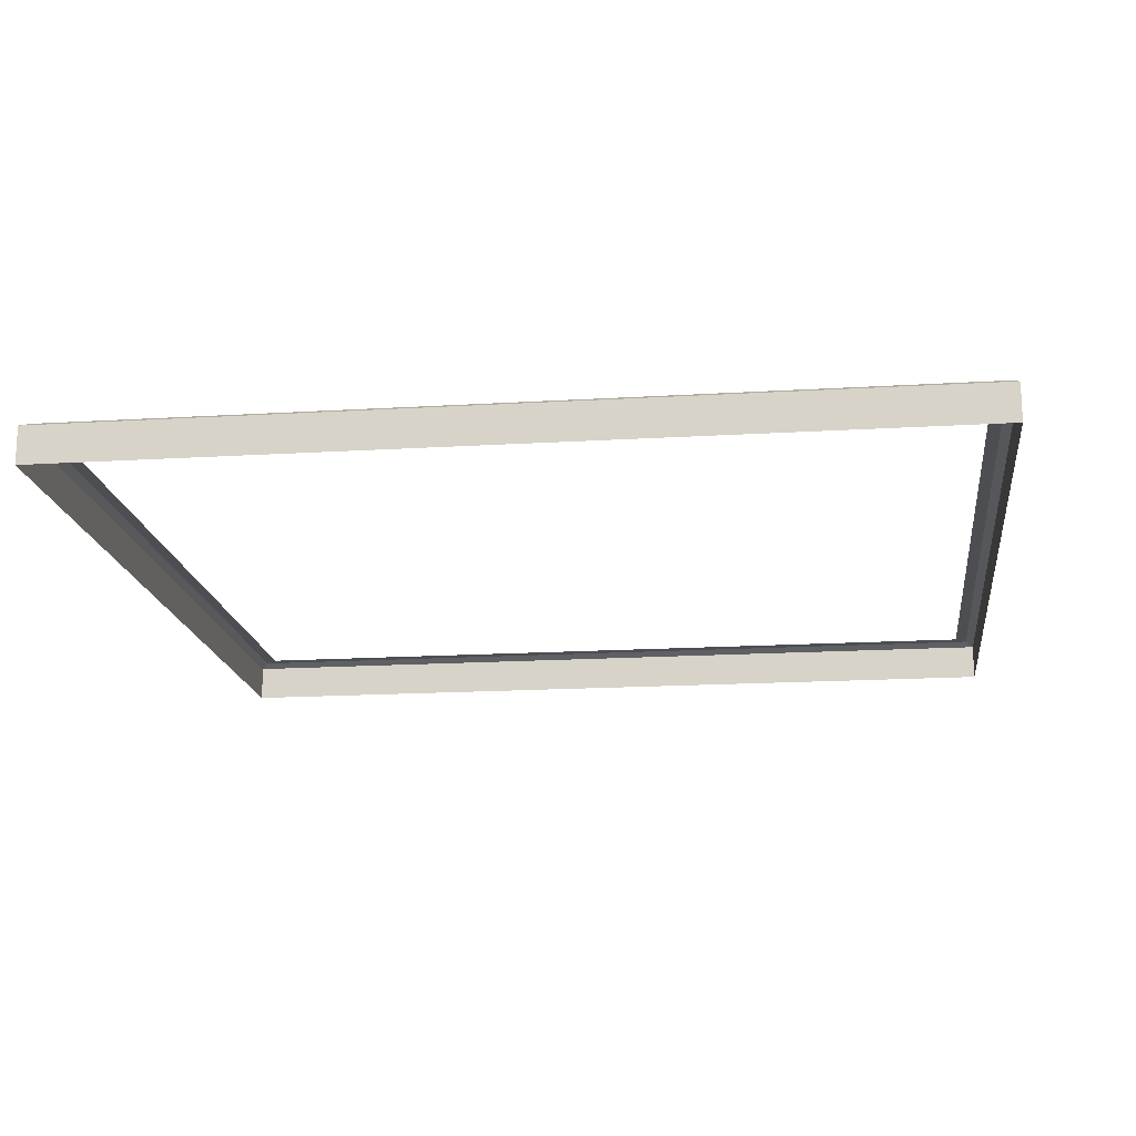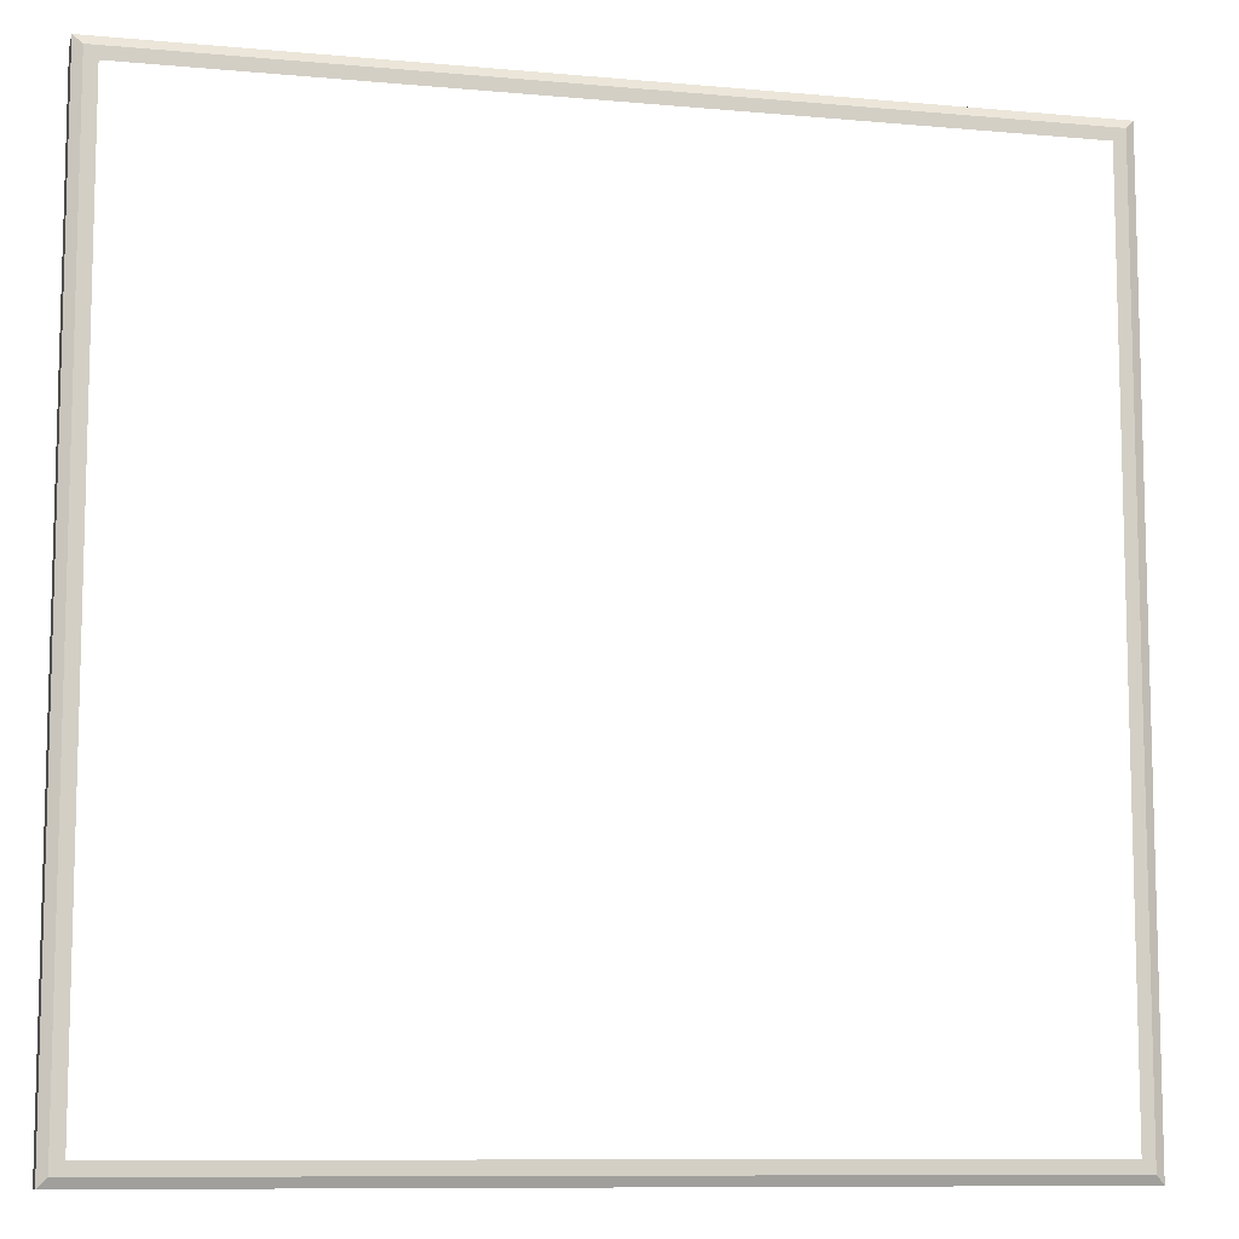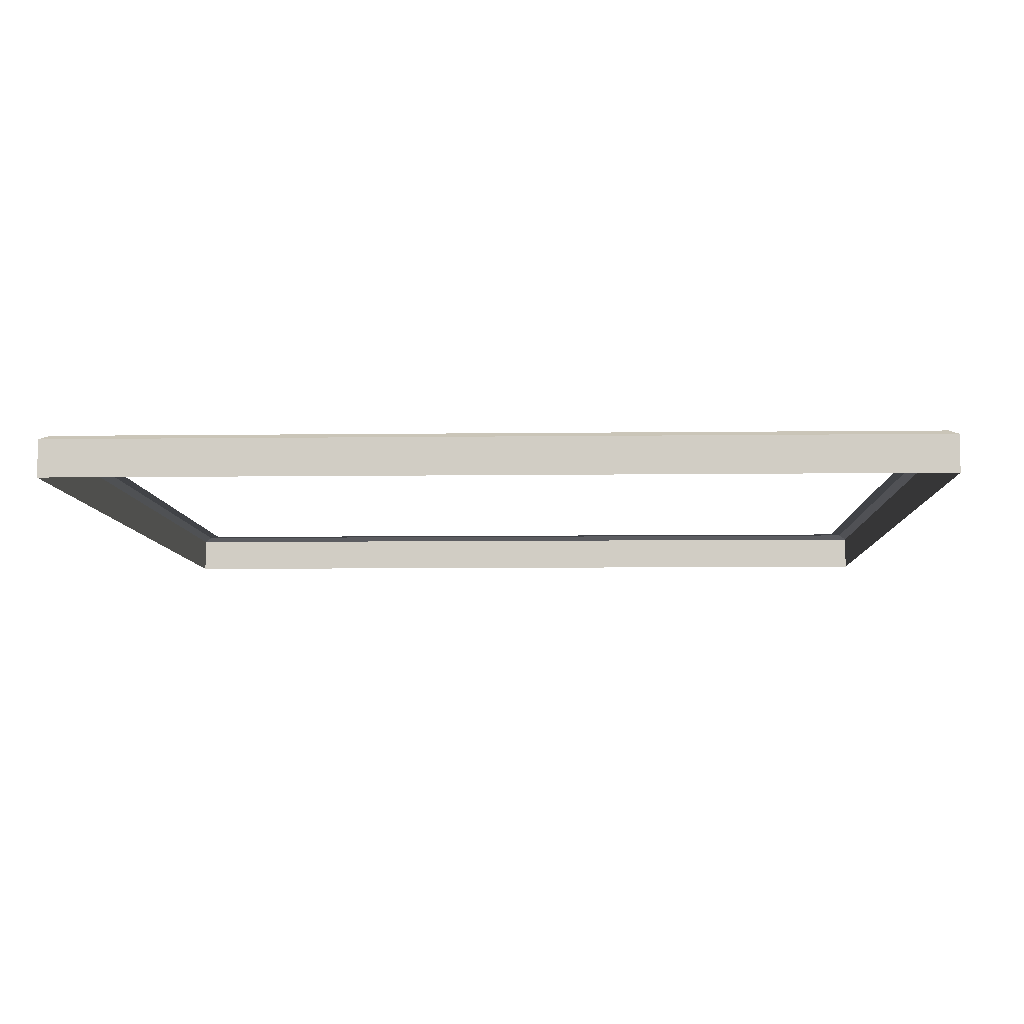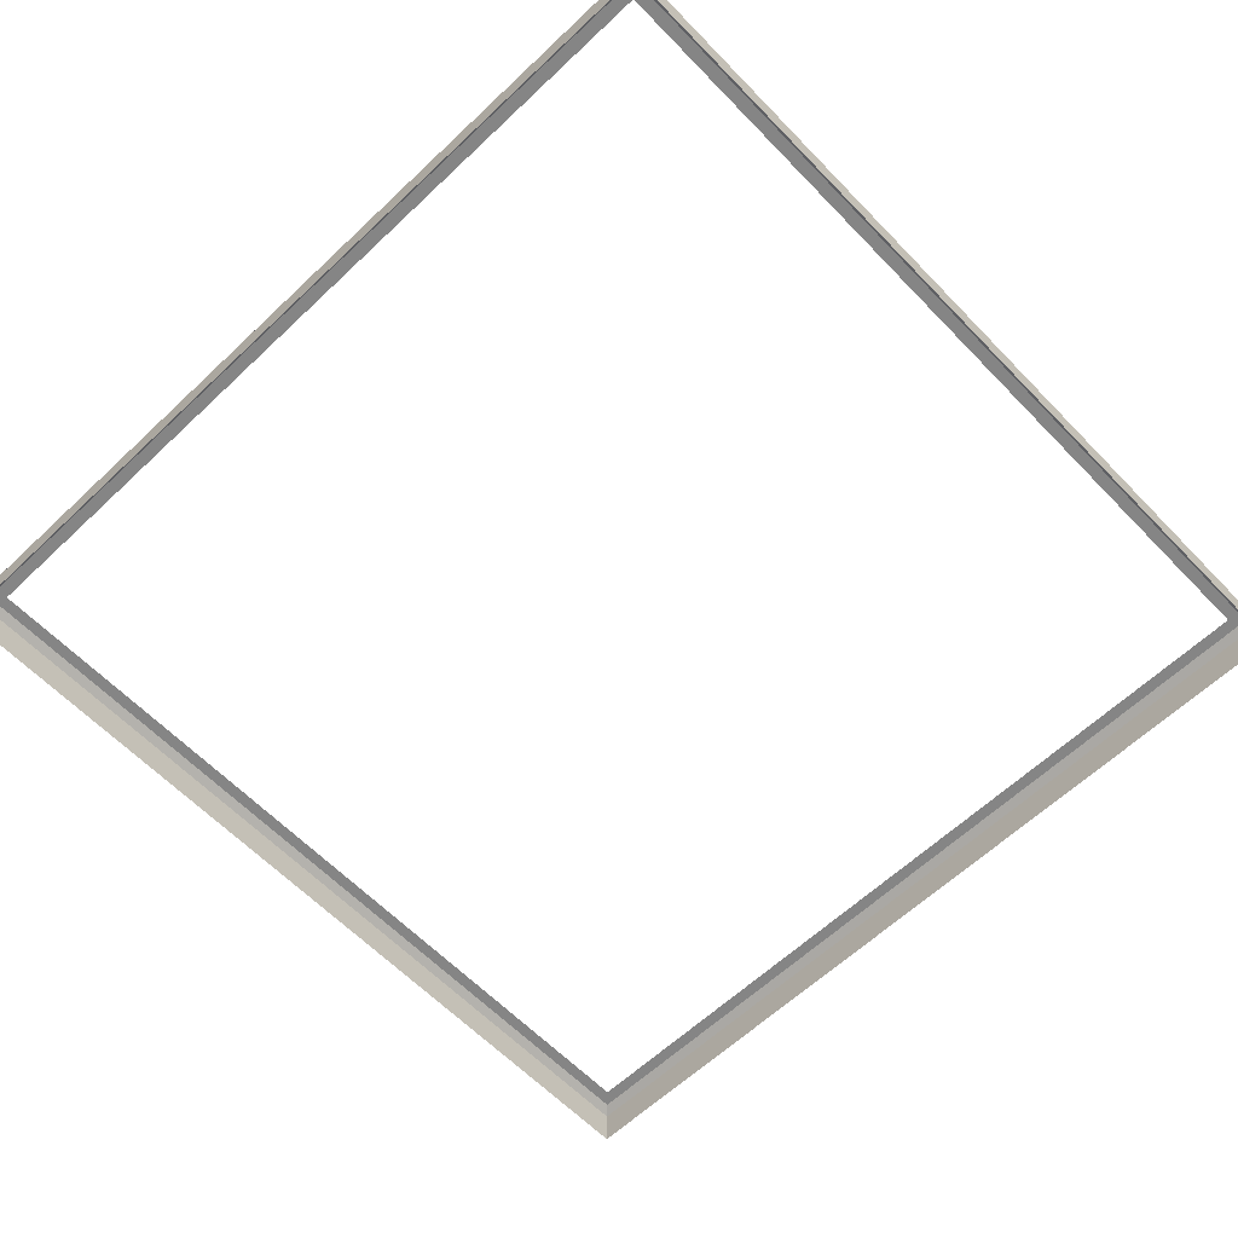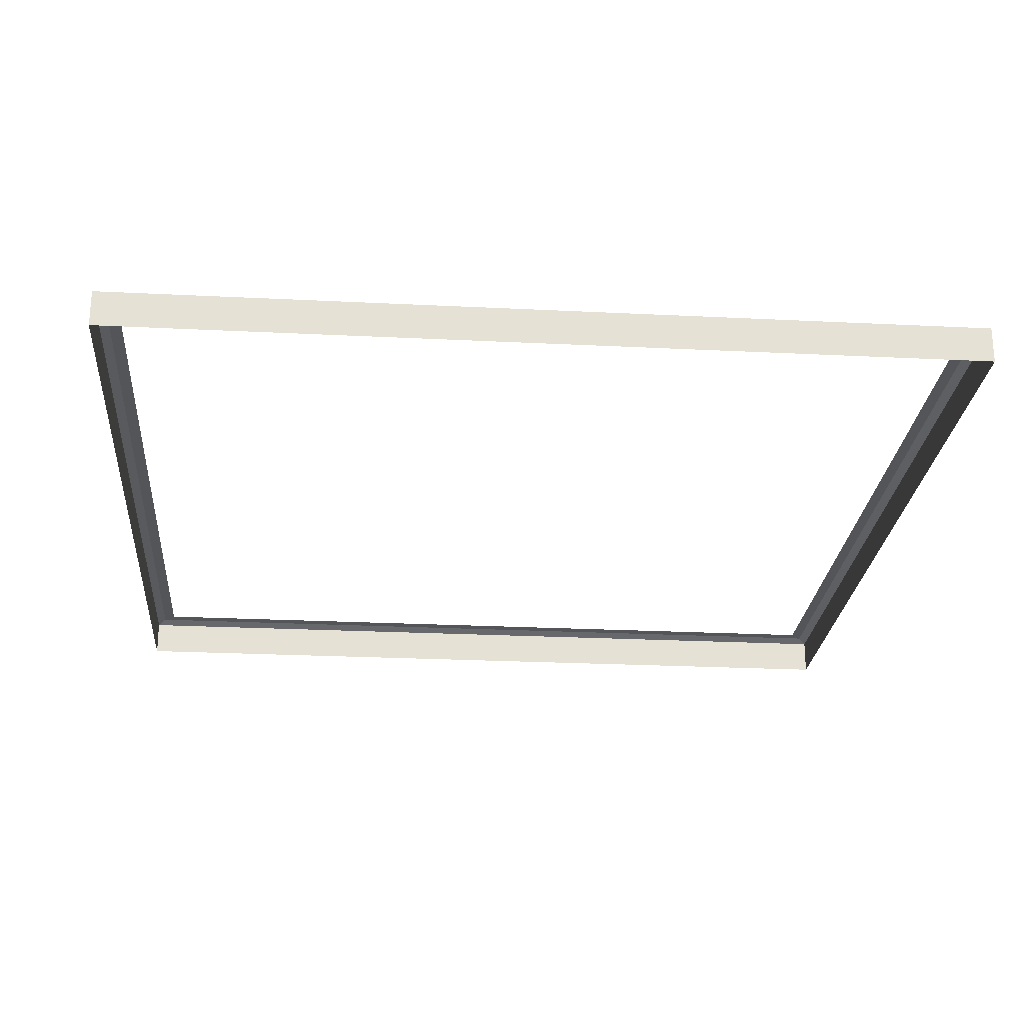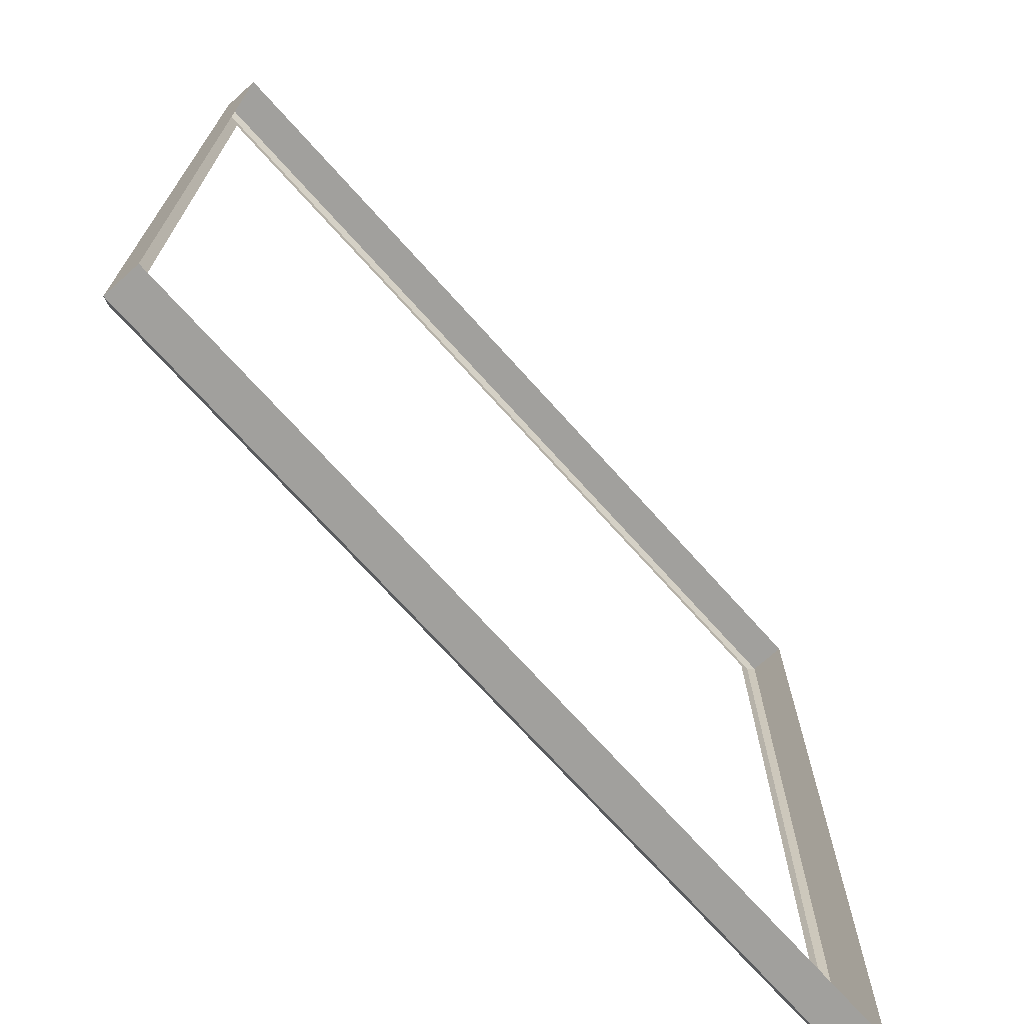
<metadata>
{"format":"obj","ext":"obj","renderer":"f3d","projection":"perspective","resolution":1024,"background":"white","views":[{"elev":-16.9,"azim":97.0,"up":"+Z"},{"elev":-9.7,"azim":-13.4,"up":"+Y"},{"elev":-7.3,"azim":2.1,"up":"+Z"},{"elev":-61.8,"azim":-46.2,"up":"+Z"},{"elev":-24.5,"azim":175.3,"up":"+Z"},{"elev":-71.6,"azim":131.9,"up":"+Y"}]}
</metadata>
<code>
g Cube.003_Cube
v 4.2 -4.2 -0.1778
v 4.2 -4.2 0.1778
v -4.2 -4.2 -0.1778
v -4.2 -4.2 0.1778
v 4.2 4.2 -0.1778
v 4.2 4.2 0.1778
v -4.2 4.2 -0.1778
v -4.2 4.2 0.1778
v 4.116 -4.116 0.2222
v -4.116 -4.116 0.2222
v -4.116 4.116 0.2222
v 4.116 4.116 0.2222
v 4 -4 0.2222
v -4 -4 0.2222
v -4 4 0.2222
v 4 4 0.2222
f 8 11 12
f 11 15 16
f 6 8 12
f 12 11 16
f 4 3 1
f 8 7 3
f 6 5 7
f 2 1 5
f 6 12 9
f 12 16 13
f 4 10 11
f 2 9 10
f 10 14 15
f 9 13 14
f 2 4 1
f 4 8 3
f 8 6 7
f 6 2 5
f 2 6 9
f 9 12 13
f 8 4 11
f 4 2 10
f 11 10 15
f 10 9 14

</code>
